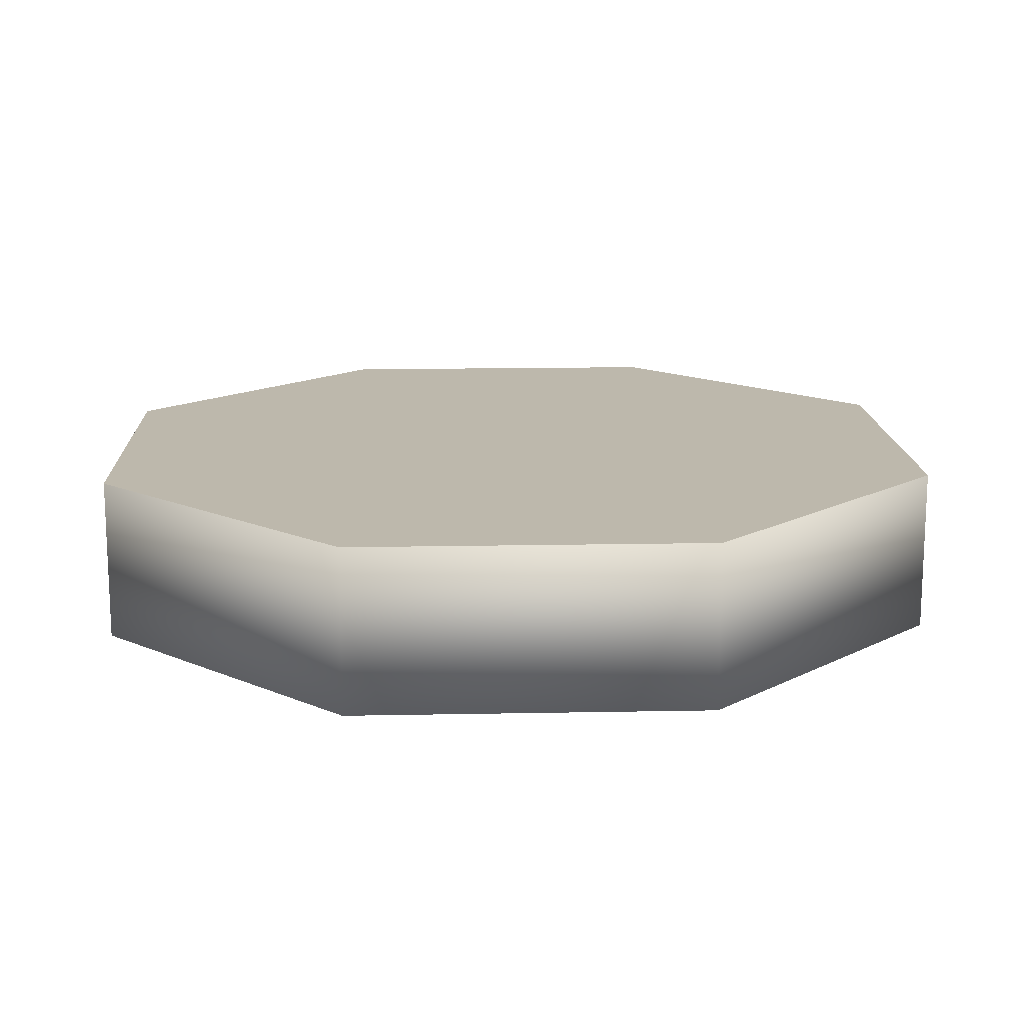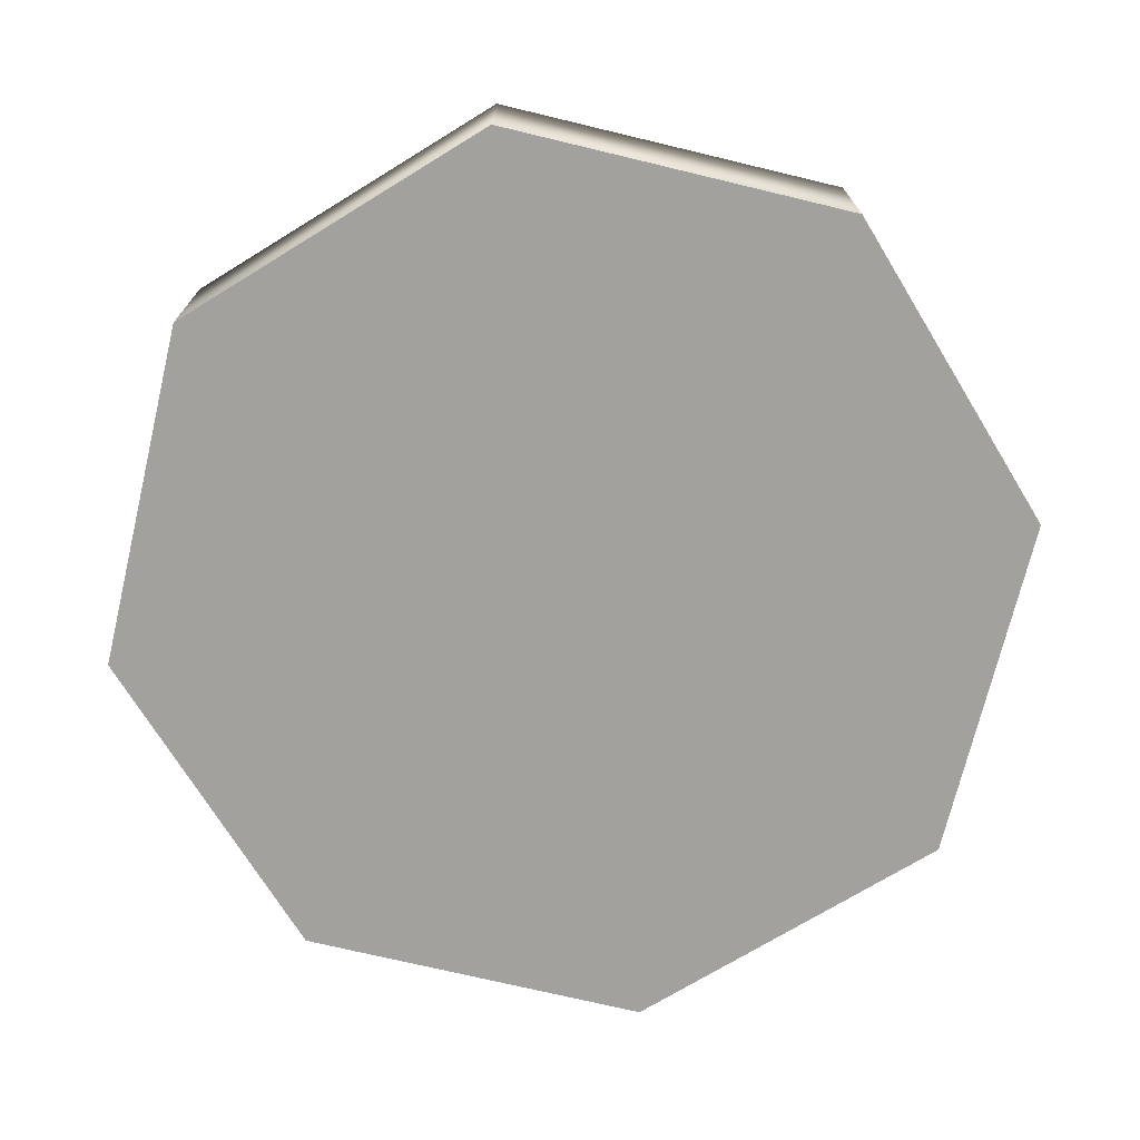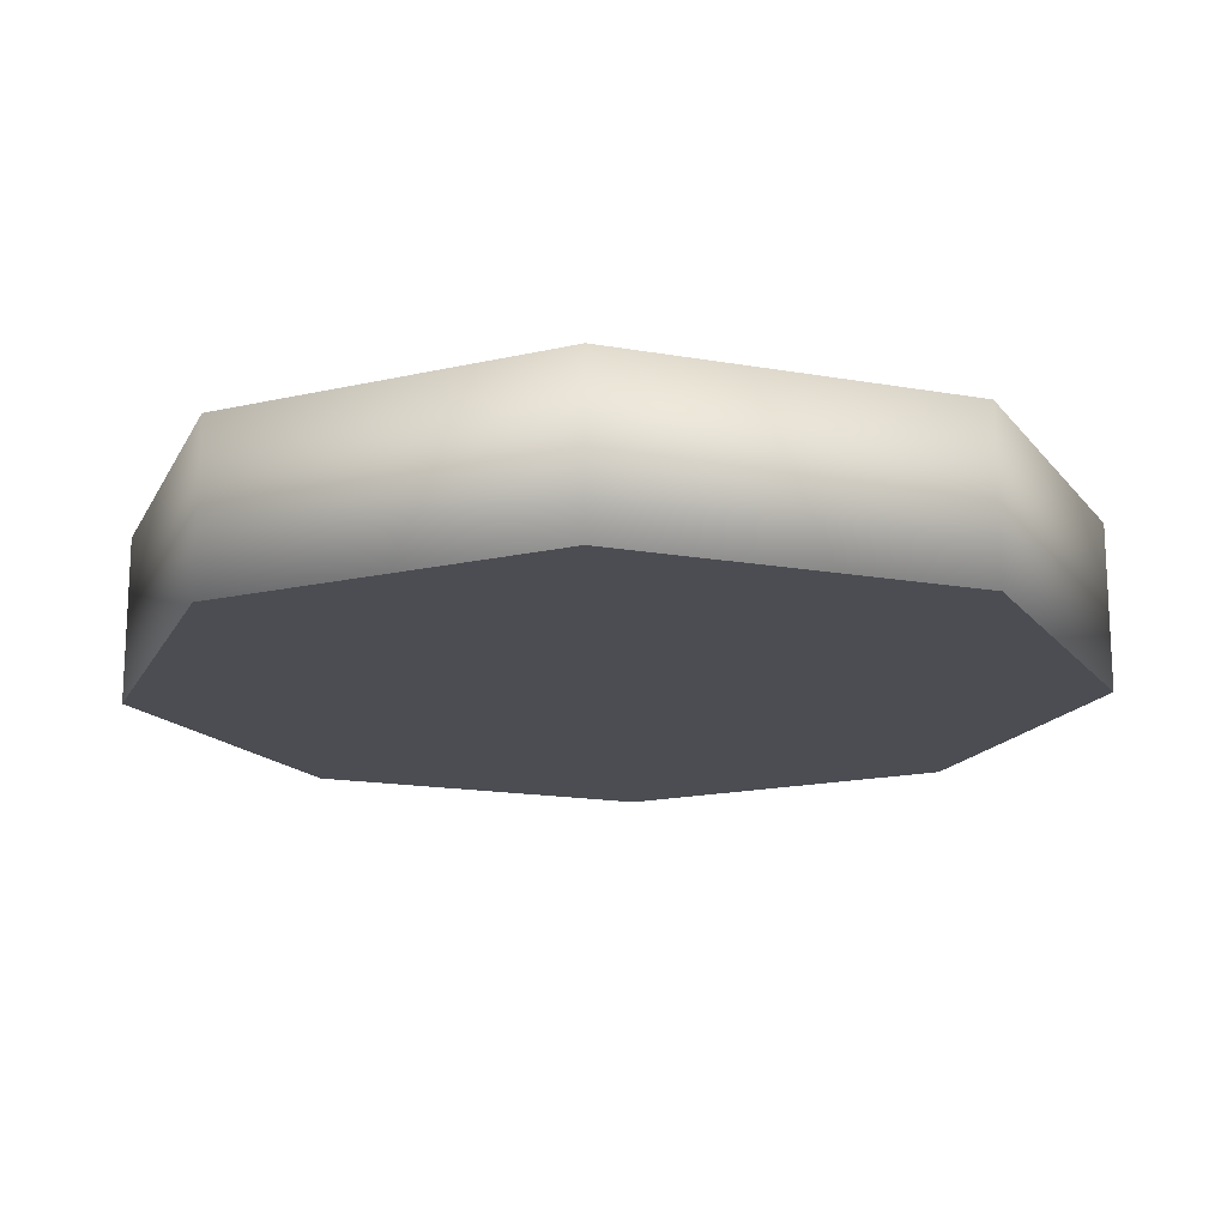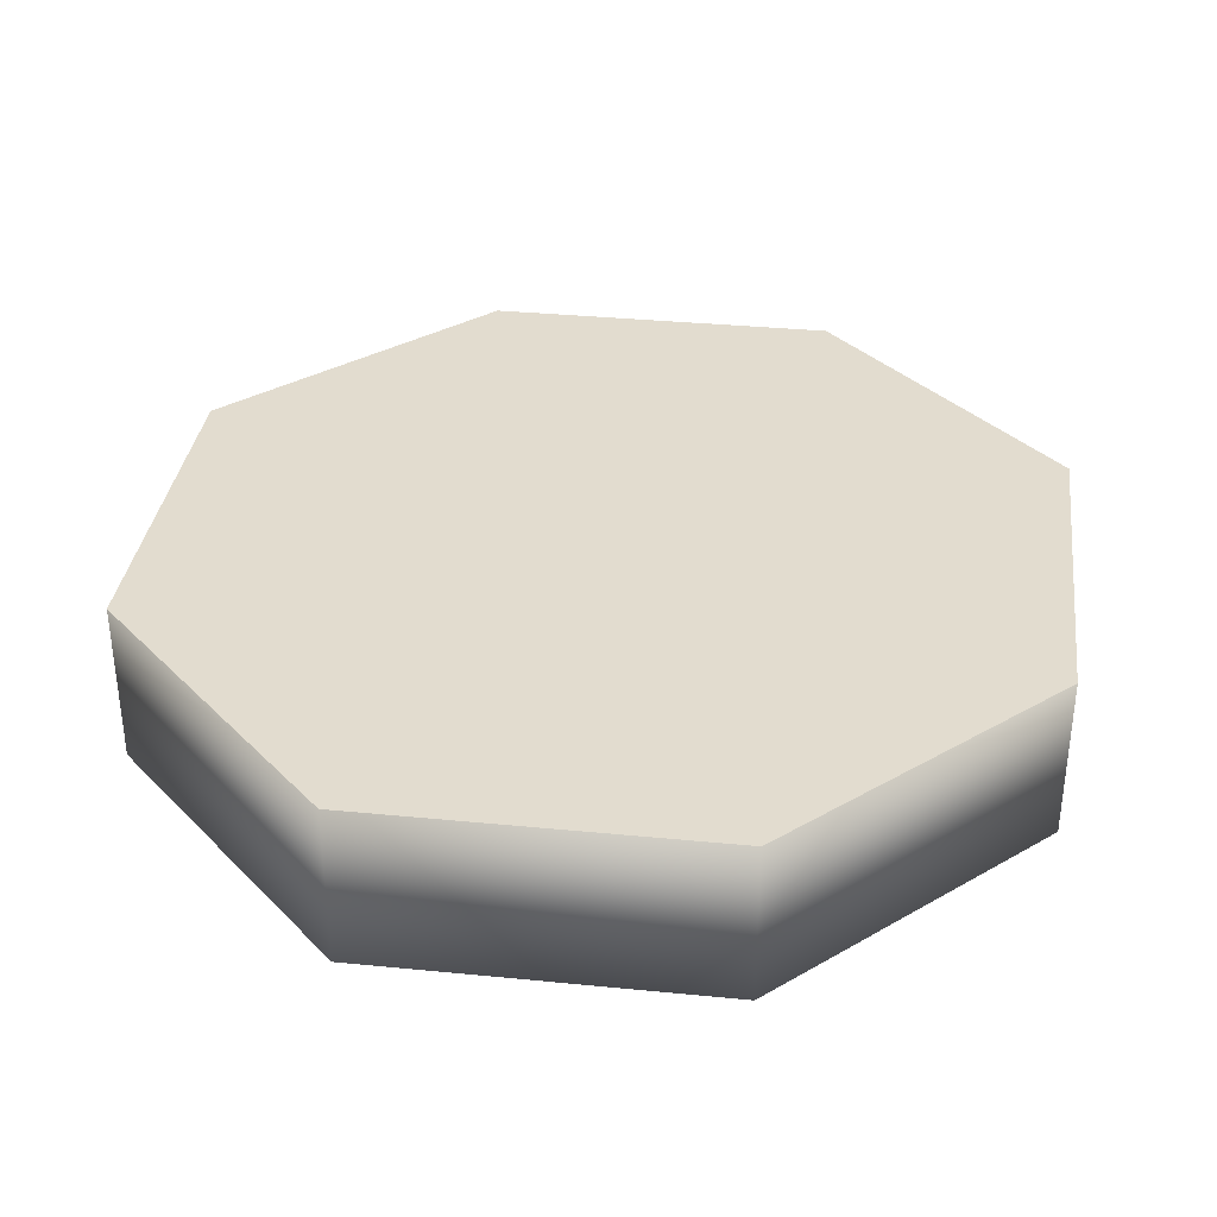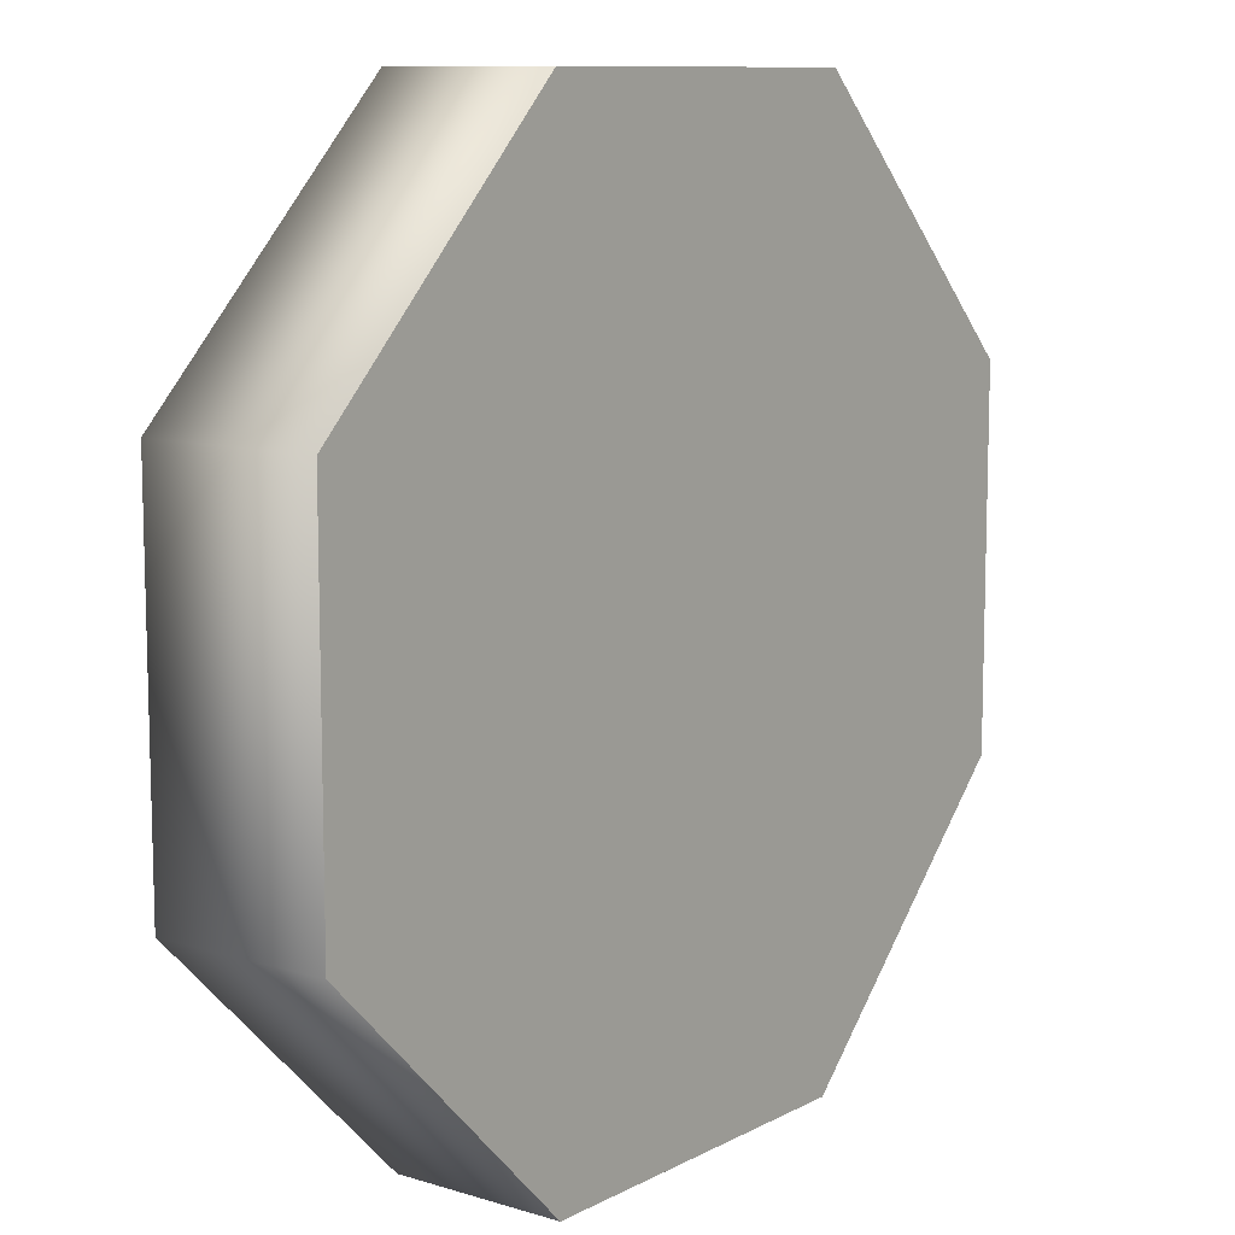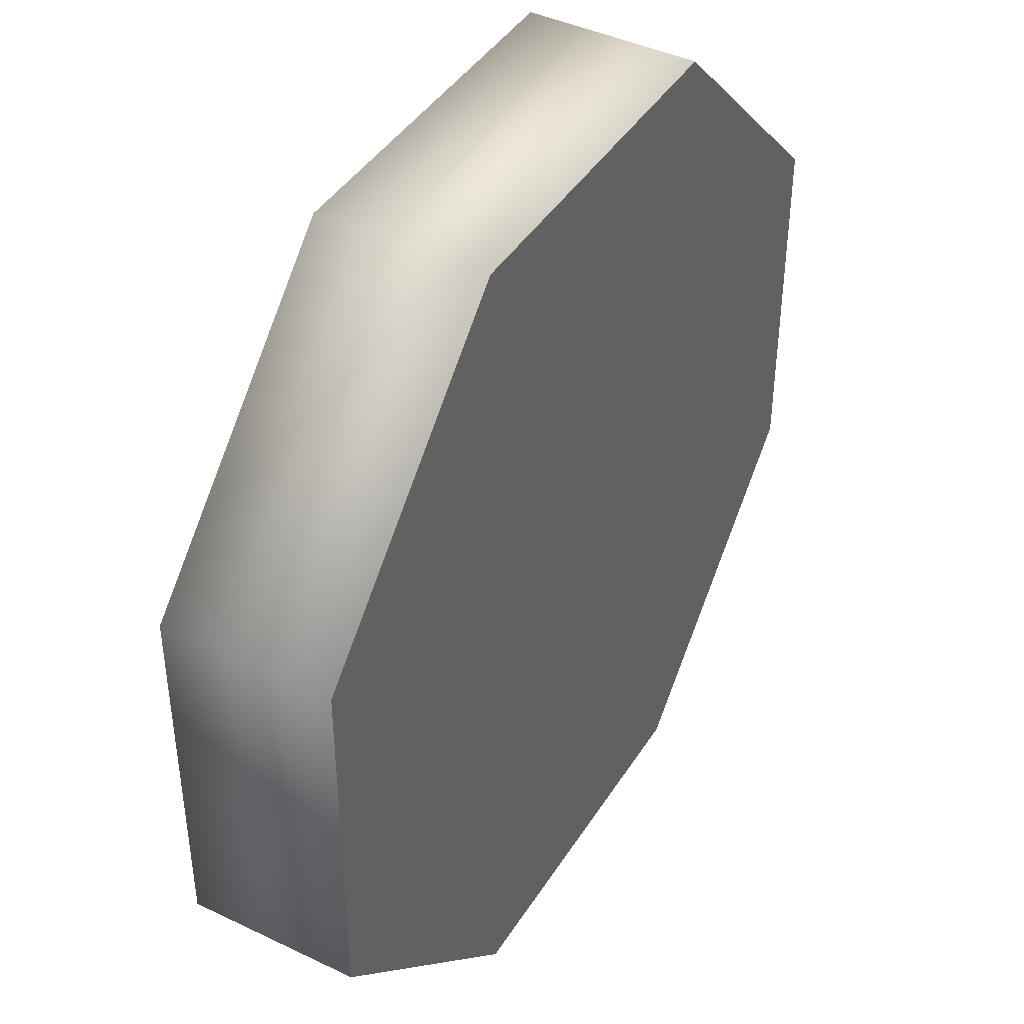
<metadata>
{"format":"obj","ext":"obj","renderer":"f3d","projection":"perspective","resolution":1024,"background":"white","views":[{"elev":14.9,"azim":-92.4,"up":"+Z"},{"elev":-72.1,"azim":-58.5,"up":"+Z"},{"elev":-16.4,"azim":70.2,"up":"+Z"},{"elev":34.6,"azim":-127.5,"up":"+Z"},{"elev":10.2,"azim":127.6,"up":"+Y"},{"elev":42.4,"azim":119.8,"up":"+Y"}]}
</metadata>
<code>
o r_shoulder_1_mesh_Cylinder
v 0.01186 0.02864 -0.07774
v -0.01186 0.02864 -0.07774
v -0.02864 0.01186 -0.07774
v -0.02864 -0.01186 -0.07774
v 0.01186 -0.02864 -0.07774
v 0.02864 -0.01186 -0.07774
v 0.02864 0.01186 -0.07774
v -0.01186 -0.02864 -0.07774
v 0.02864 0.01186 -0.06674
v 0.02864 -0.01186 -0.06674
v 0.01186 -0.02864 -0.06674
v -0.01186 -0.02864 -0.06674
v -0.02864 -0.01186 -0.06674
v -0.02864 0.01186 -0.06674
v -0.01186 0.02864 -0.06674
v 0.01186 0.02864 -0.06674
f 15 14 16
f 14 9 16
f 14 13 9
f 13 10 9
f 13 12 10
f 12 11 10
f 2 1 3
f 3 1 7
f 4 3 7
f 6 4 7
f 6 8 4
f 6 5 8
f 15 2 3 14
f 13 4 8 12
f 11 5 6 10
f 14 3 4 13
f 10 6 7 9
f 16 1 2 15
f 12 8 5 11
f 1 16 9 7

</code>
